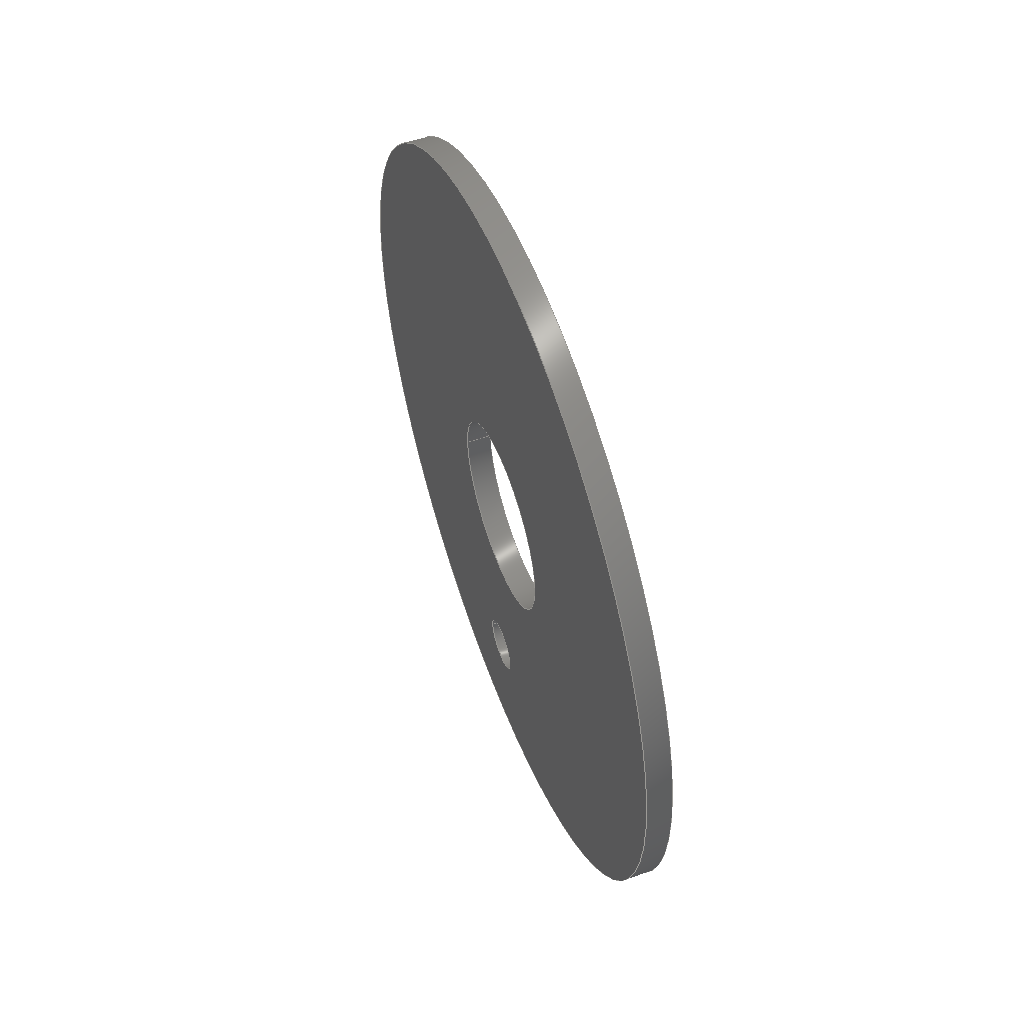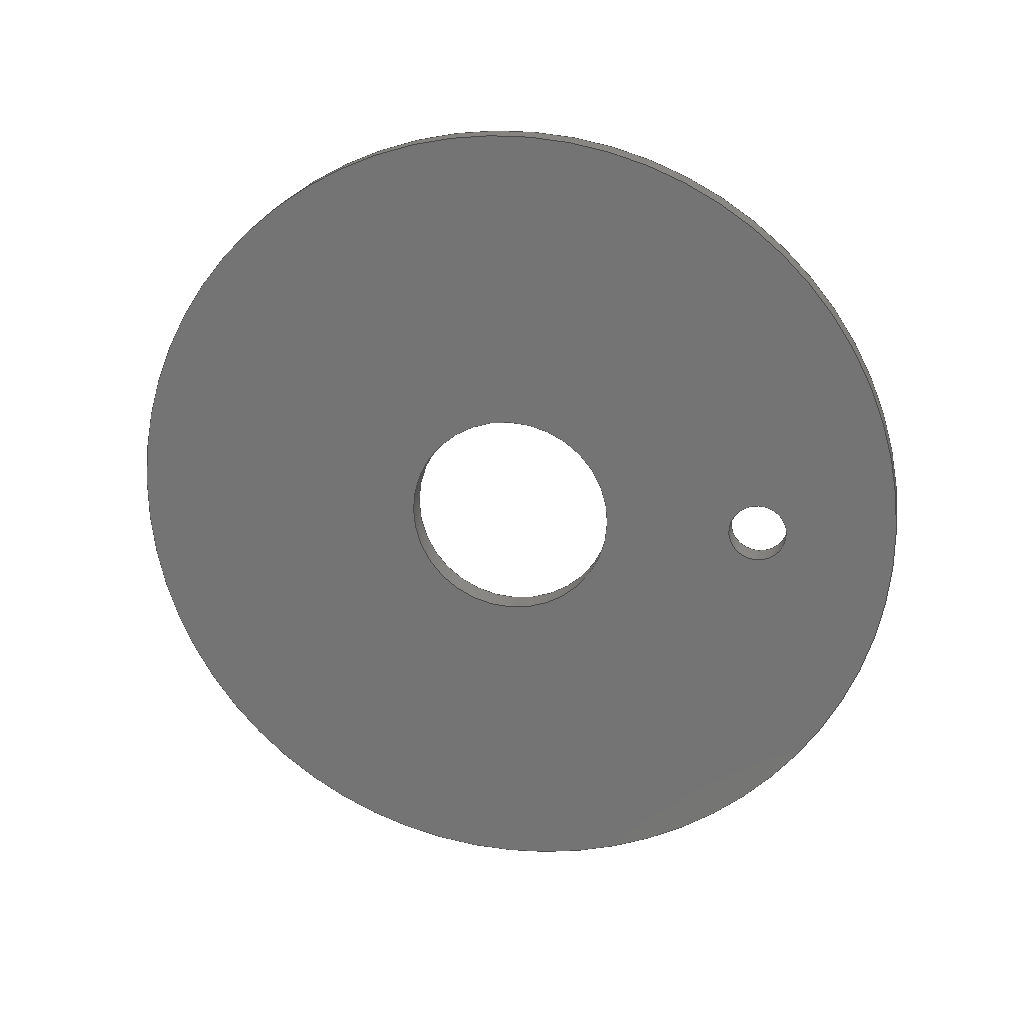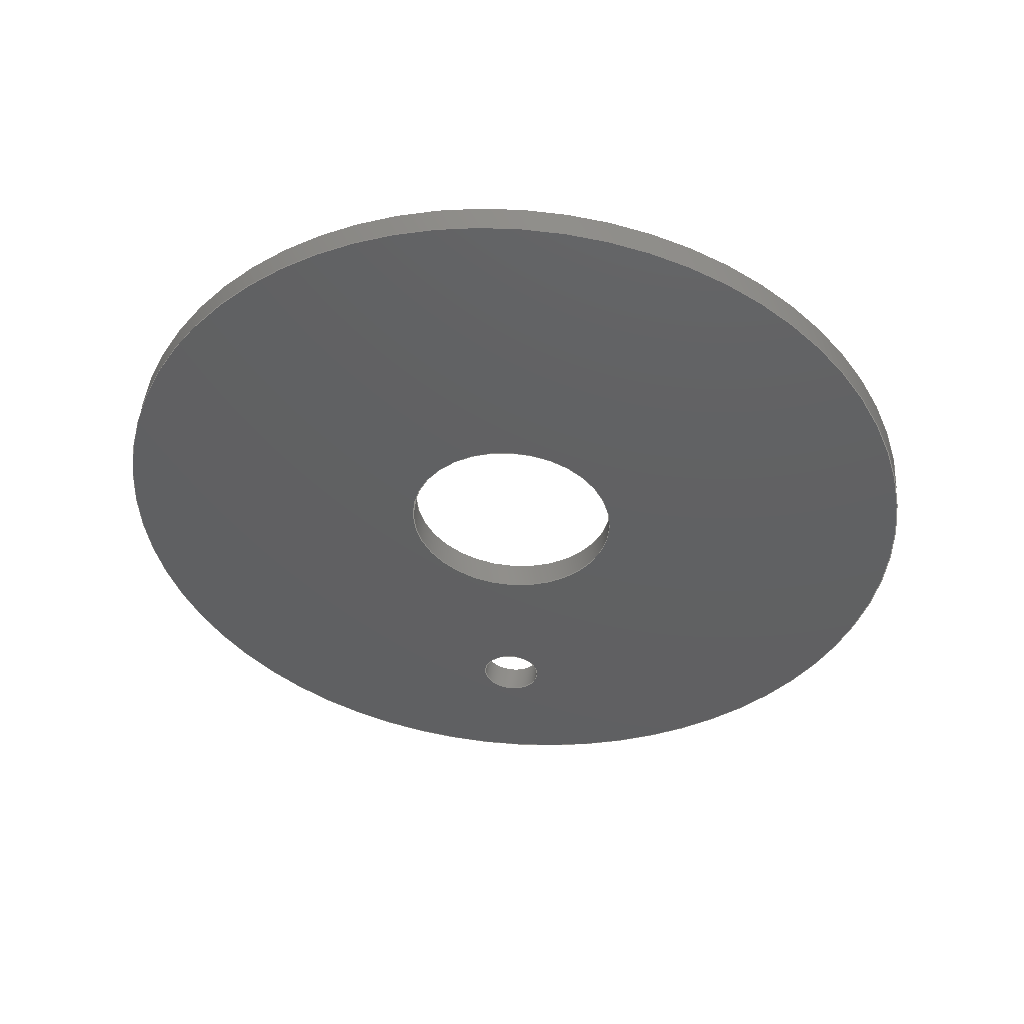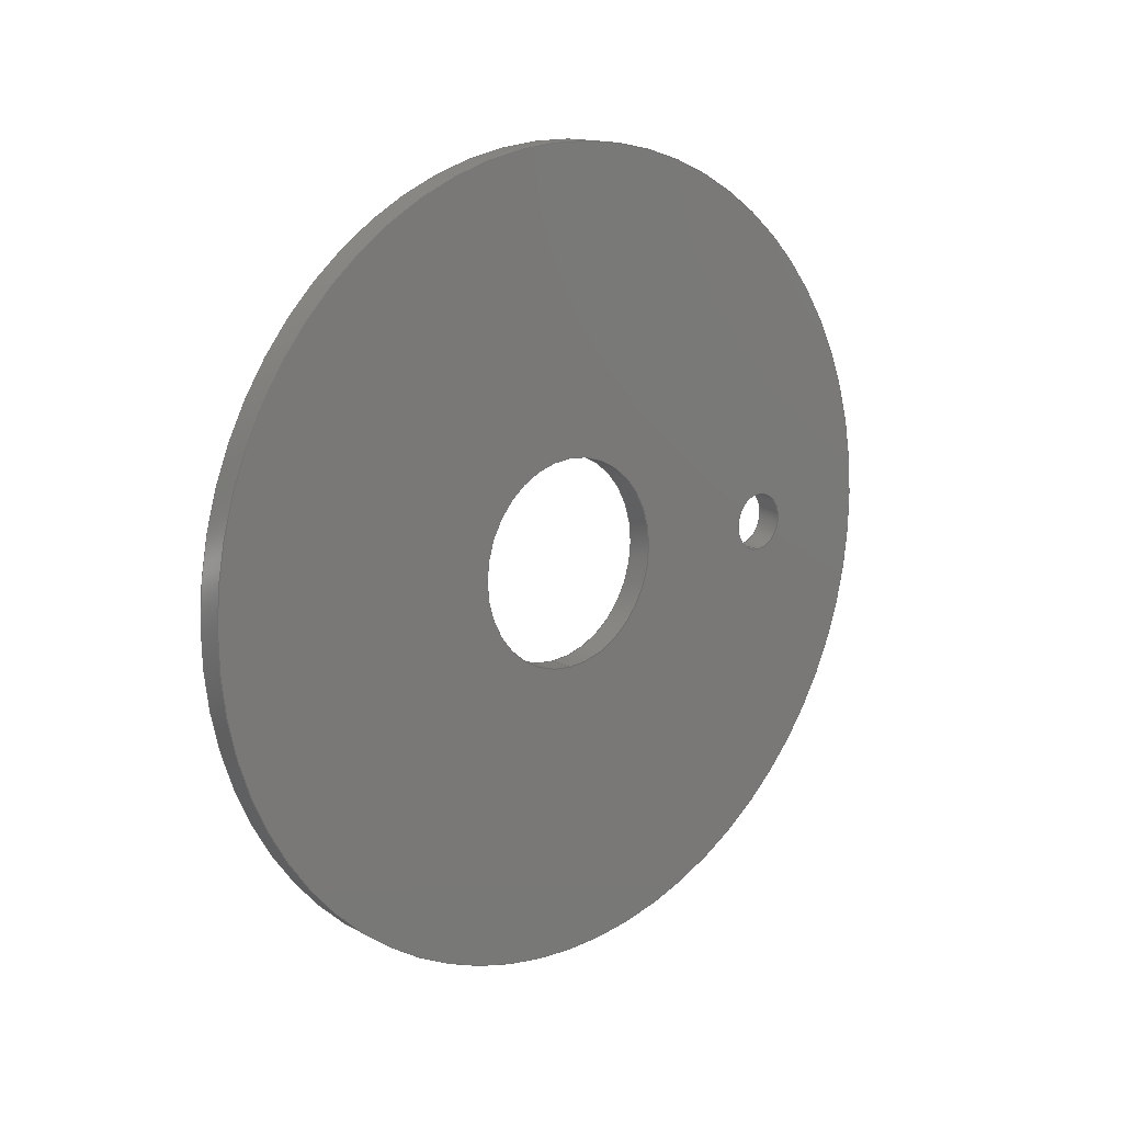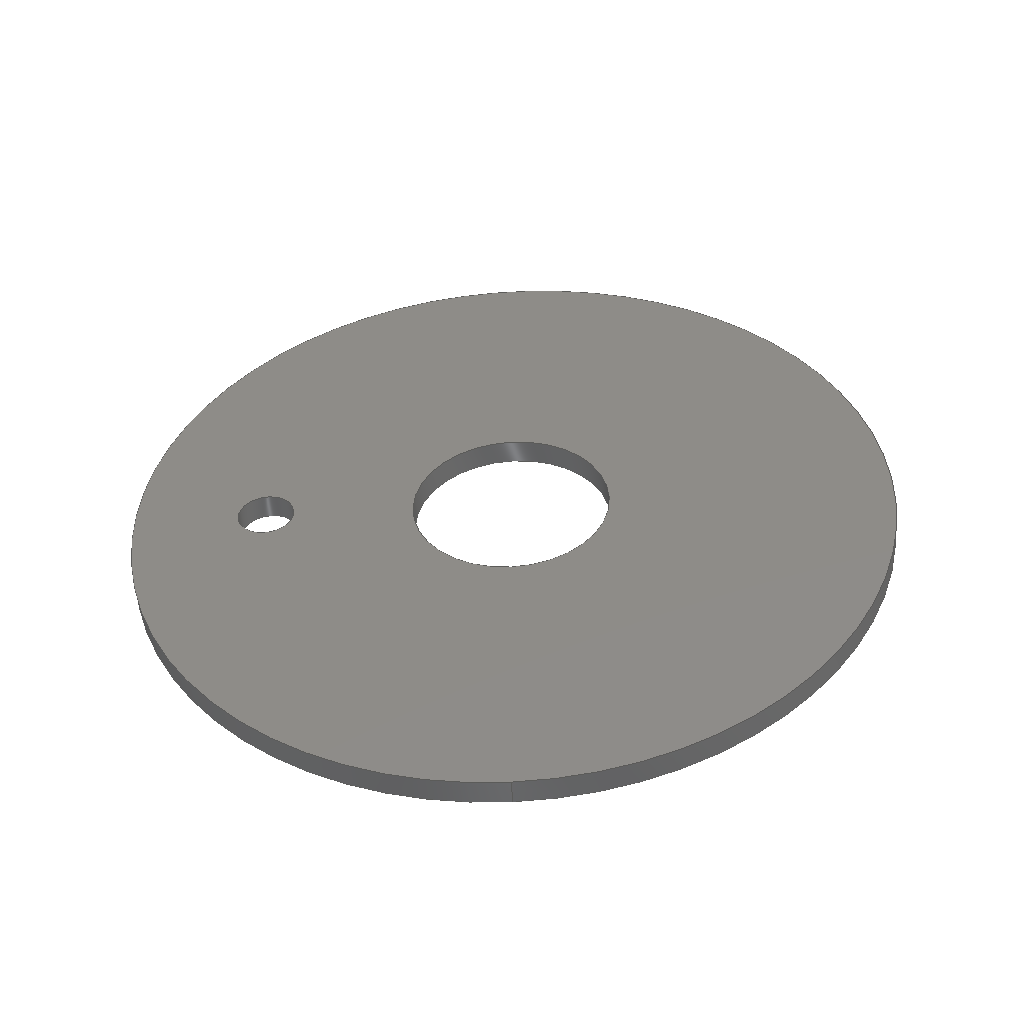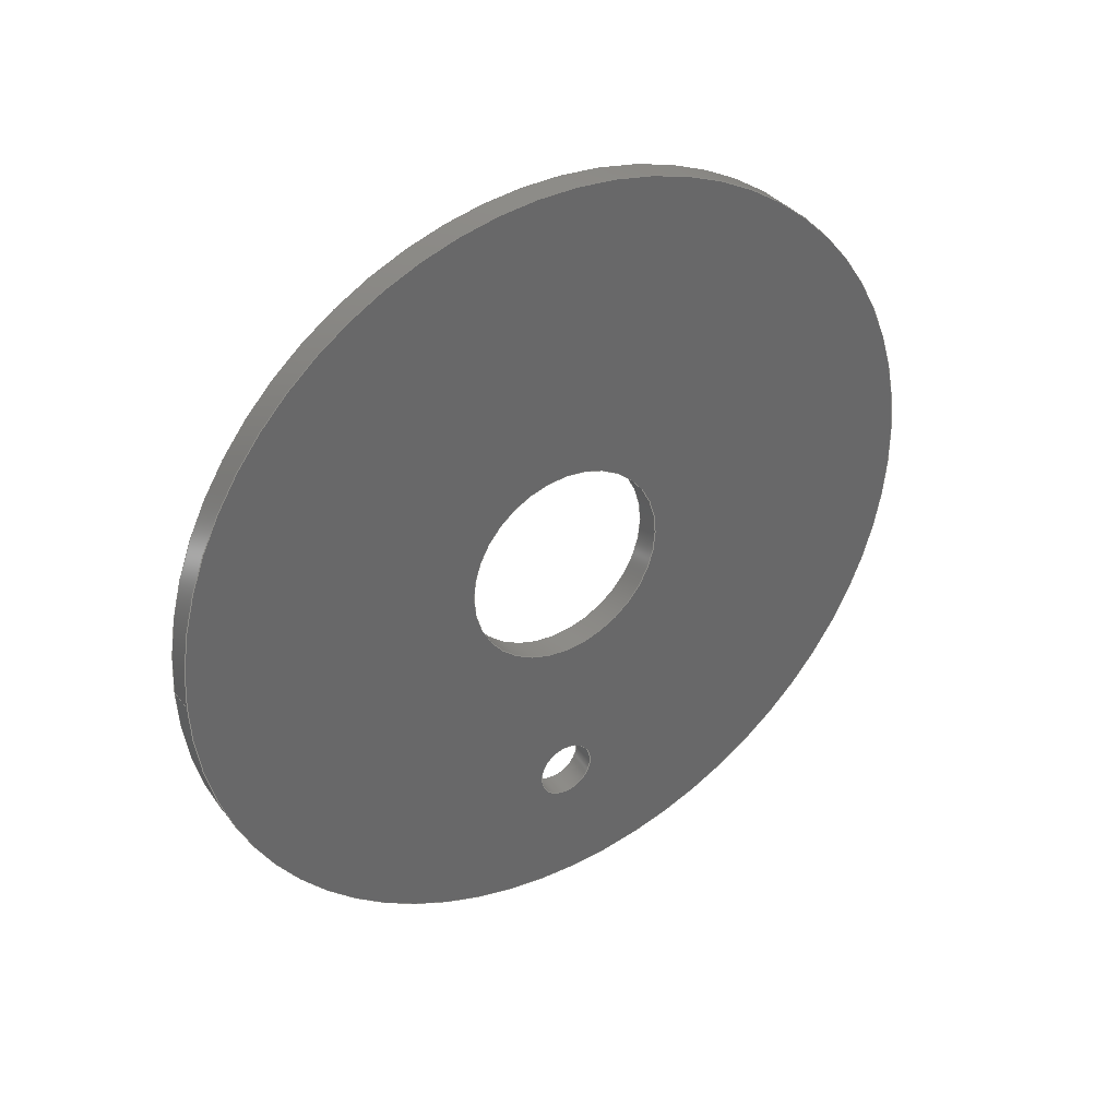
<metadata>
{"format":"step","ext":"step","renderer":"f3d","projection":"perspective","resolution":1024,"background":"white","views":[{"elev":54.9,"azim":159.7,"up":"+Z"},{"elev":20.8,"azim":100.8,"up":"+Y"},{"elev":48.0,"azim":94.6,"up":"+Z"},{"elev":14.7,"azim":48.5,"up":"+Y"},{"elev":-50.5,"azim":-86.3,"up":"+Y"},{"elev":35.9,"azim":57.5,"up":"+Z"}]}
</metadata>
<code>
ISO-10303-21;
DATA;
#1=MECHANICAL_DESIGN_GEOMETRIC_PRESENTATION_REPRESENTATION('',(#4),#155);
#2=SHAPE_REPRESENTATION_RELATIONSHIP('SRR','None',#165,#3);
#3=ADVANCED_BREP_SHAPE_REPRESENTATION('',(#5),#154);
#4=STYLED_ITEM('',(#174),#5);
#5=MANIFOLD_SOLID_BREP('Body1',#79);
#6=FACE_BOUND('',#21,.T.);
#7=FACE_BOUND('',#22,.T.);
#8=FACE_BOUND('',#24,.T.);
#9=FACE_BOUND('',#25,.T.);
#10=PLANE('',#102);
#11=PLANE('',#103);
#12=FACE_OUTER_BOUND('',#17,.T.);
#13=FACE_OUTER_BOUND('',#18,.T.);
#14=FACE_OUTER_BOUND('',#19,.T.);
#15=FACE_OUTER_BOUND('',#20,.T.);
#16=FACE_OUTER_BOUND('',#23,.T.);
#17=EDGE_LOOP('',(#53,#54,#55,#56));
#18=EDGE_LOOP('',(#57,#58,#59,#60));
#19=EDGE_LOOP('',(#61,#62,#63,#64));
#20=EDGE_LOOP('',(#65));
#21=EDGE_LOOP('',(#66));
#22=EDGE_LOOP('',(#67));
#23=EDGE_LOOP('',(#68));
#24=EDGE_LOOP('',(#69));
#25=EDGE_LOOP('',(#70));
#26=LINE('',#136,#29);
#27=LINE('',#142,#30);
#28=LINE('',#148,#31);
#29=VECTOR('',#110,0.1144);
#30=VECTOR('',#117,0.3992);
#31=VECTOR('',#124,1.538);
#32=CIRCLE('',#94,0.1144);
#33=CIRCLE('',#95,0.1144);
#34=CIRCLE('',#97,0.3992);
#35=CIRCLE('',#98,0.3992);
#36=CIRCLE('',#100,1.538);
#37=CIRCLE('',#101,1.538);
#38=VERTEX_POINT('',#133);
#39=VERTEX_POINT('',#135);
#40=VERTEX_POINT('',#139);
#41=VERTEX_POINT('',#141);
#42=VERTEX_POINT('',#145);
#43=VERTEX_POINT('',#147);
#44=EDGE_CURVE('',#38,#38,#32,.T.);
#45=EDGE_CURVE('',#38,#39,#26,.T.);
#46=EDGE_CURVE('',#39,#39,#33,.T.);
#47=EDGE_CURVE('',#40,#40,#34,.T.);
#48=EDGE_CURVE('',#40,#41,#27,.T.);
#49=EDGE_CURVE('',#41,#41,#35,.T.);
#50=EDGE_CURVE('',#42,#42,#36,.T.);
#51=EDGE_CURVE('',#42,#43,#28,.T.);
#52=EDGE_CURVE('',#43,#43,#37,.T.);
#53=ORIENTED_EDGE('',*,*,#44,.F.);
#54=ORIENTED_EDGE('',*,*,#45,.T.);
#55=ORIENTED_EDGE('',*,*,#46,.F.);
#56=ORIENTED_EDGE('',*,*,#45,.F.);
#57=ORIENTED_EDGE('',*,*,#47,.F.);
#58=ORIENTED_EDGE('',*,*,#48,.T.);
#59=ORIENTED_EDGE('',*,*,#49,.F.);
#60=ORIENTED_EDGE('',*,*,#48,.F.);
#61=ORIENTED_EDGE('',*,*,#50,.F.);
#62=ORIENTED_EDGE('',*,*,#51,.T.);
#63=ORIENTED_EDGE('',*,*,#52,.F.);
#64=ORIENTED_EDGE('',*,*,#51,.F.);
#65=ORIENTED_EDGE('',*,*,#52,.T.);
#66=ORIENTED_EDGE('',*,*,#46,.T.);
#67=ORIENTED_EDGE('',*,*,#49,.T.);
#68=ORIENTED_EDGE('',*,*,#50,.T.);
#69=ORIENTED_EDGE('',*,*,#44,.T.);
#70=ORIENTED_EDGE('',*,*,#47,.T.);
#71=CYLINDRICAL_SURFACE('',#93,0.1144);
#72=CYLINDRICAL_SURFACE('',#96,0.3992);
#73=CYLINDRICAL_SURFACE('',#99,1.538);
#74=ADVANCED_FACE('',(#12),#71,.F.);
#75=ADVANCED_FACE('',(#13),#72,.F.);
#76=ADVANCED_FACE('',(#14),#73,.T.);
#77=ADVANCED_FACE('',(#15,#6,#7),#10,.F.);
#78=ADVANCED_FACE('',(#16,#8,#9),#11,.T.);
#79=CLOSED_SHELL('',(#74,#75,#76,#77,#78));
#80=DERIVED_UNIT_ELEMENT(#82,1);
#81=DERIVED_UNIT_ELEMENT(#159,-3);
#82=(
MASS_UNIT()
NAMED_UNIT(*)
SI_UNIT(.KILO.,.GRAM.)
);
#83=DERIVED_UNIT((#80,#81));
#84=MEASURE_REPRESENTATION_ITEM('density measure',
POSITIVE_RATIO_MEASURE(7850),#83);
#85=PROPERTY_DEFINITION_REPRESENTATION(#90,#87);
#86=PROPERTY_DEFINITION_REPRESENTATION(#91,#88);
#87=REPRESENTATION('material name',(#89),#154);
#88=REPRESENTATION('density',(#84),#154);
#89=DESCRIPTIVE_REPRESENTATION_ITEM('Steel','Steel');
#90=PROPERTY_DEFINITION('material property','material name',#167);
#91=PROPERTY_DEFINITION('material property','density of part',#167);
#92=AXIS2_PLACEMENT_3D('',#131,#104,#105);
#93=AXIS2_PLACEMENT_3D('',#132,#106,#107);
#94=AXIS2_PLACEMENT_3D('',#134,#108,#109);
#95=AXIS2_PLACEMENT_3D('',#137,#111,#112);
#96=AXIS2_PLACEMENT_3D('',#138,#113,#114);
#97=AXIS2_PLACEMENT_3D('',#140,#115,#116);
#98=AXIS2_PLACEMENT_3D('',#143,#118,#119);
#99=AXIS2_PLACEMENT_3D('',#144,#120,#121);
#100=AXIS2_PLACEMENT_3D('',#146,#122,#123);
#101=AXIS2_PLACEMENT_3D('',#149,#125,#126);
#102=AXIS2_PLACEMENT_3D('',#150,#127,#128);
#103=AXIS2_PLACEMENT_3D('',#151,#129,#130);
#104=DIRECTION('axis',(0,0,1));
#105=DIRECTION('refdir',(1,0,0));
#106=DIRECTION('center_axis',(1,0,0));
#107=DIRECTION('ref_axis',(0,1,0));
#108=DIRECTION('center_axis',(1,0,0));
#109=DIRECTION('ref_axis',(0,1,0));
#110=DIRECTION('',(1,0,0));
#111=DIRECTION('center_axis',(-1,0,0));
#112=DIRECTION('ref_axis',(0,1,0));
#113=DIRECTION('center_axis',(-1,0,0));
#114=DIRECTION('ref_axis',(0,1,0));
#115=DIRECTION('center_axis',(1,0,0));
#116=DIRECTION('ref_axis',(0,1,0));
#117=DIRECTION('',(1,0,0));
#118=DIRECTION('center_axis',(-1,0,0));
#119=DIRECTION('ref_axis',(0,1,0));
#120=DIRECTION('center_axis',(-1,0,0));
#121=DIRECTION('ref_axis',(0,1,0));
#122=DIRECTION('center_axis',(-1,0,0));
#123=DIRECTION('ref_axis',(0,1,0));
#124=DIRECTION('',(1,0,0));
#125=DIRECTION('center_axis',(1,0,0));
#126=DIRECTION('ref_axis',(0,1,0));
#127=DIRECTION('center_axis',(-1,0,0));
#128=DIRECTION('ref_axis',(0,0,1));
#129=DIRECTION('center_axis',(-1,0,0));
#130=DIRECTION('ref_axis',(0,0,1));
#131=CARTESIAN_POINT('',(0,0,0));
#132=CARTESIAN_POINT('Origin',(-1,-6.994e-16,-5.781));
#133=CARTESIAN_POINT('',(0.225,-0.1144,-5.781));
#134=CARTESIAN_POINT('Origin',(0.225,-6.994e-16,-5.781));
#135=CARTESIAN_POINT('',(0.325,-0.1144,-5.781));
#136=CARTESIAN_POINT('',(-1,-0.1144,-5.781));
#137=CARTESIAN_POINT('Origin',(0.325,-6.994e-16,-5.781));
#138=CARTESIAN_POINT('Origin',(0.325,-6.994e-16,-4.781));
#139=CARTESIAN_POINT('',(0.225,-0.3992,-4.781));
#140=CARTESIAN_POINT('Origin',(0.225,-6.994e-16,-4.781));
#141=CARTESIAN_POINT('',(0.325,-0.3992,-4.781));
#142=CARTESIAN_POINT('',(0.325,-0.3992,-4.781));
#143=CARTESIAN_POINT('Origin',(0.325,-6.994e-16,-4.781));
#144=CARTESIAN_POINT('Origin',(0.325,-6.637e-16,-4.781));
#145=CARTESIAN_POINT('',(0.225,-1.538,-4.781));
#146=CARTESIAN_POINT('Origin',(0.225,-6.637e-16,-4.781));
#147=CARTESIAN_POINT('',(0.325,-1.538,-4.781));
#148=CARTESIAN_POINT('',(0.325,-1.538,-4.781));
#149=CARTESIAN_POINT('Origin',(0.325,-6.637e-16,-4.781));
#150=CARTESIAN_POINT('Origin',(0.325,-6.994e-16,-4.781));
#151=CARTESIAN_POINT('Origin',(0.225,-6.994e-16,-4.781));
#152=UNCERTAINTY_MEASURE_WITH_UNIT(LENGTH_MEASURE(0.0003937),
#157,'DISTANCE_ACCURACY_VALUE',
'Maximum model space distance between geometric entities at asserted c
onnectivities');
#153=UNCERTAINTY_MEASURE_WITH_UNIT(LENGTH_MEASURE(0.0003937),
#157,'DISTANCE_ACCURACY_VALUE',
'Maximum model space distance between geometric entities at asserted c
onnectivities');
#154=(
GEOMETRIC_REPRESENTATION_CONTEXT(3)
GLOBAL_UNCERTAINTY_ASSIGNED_CONTEXT((#152))
GLOBAL_UNIT_ASSIGNED_CONTEXT((#157,#161,#162))
REPRESENTATION_CONTEXT('','3D')
);
#155=(
GEOMETRIC_REPRESENTATION_CONTEXT(3)
GLOBAL_UNCERTAINTY_ASSIGNED_CONTEXT((#153))
GLOBAL_UNIT_ASSIGNED_CONTEXT((#157,#161,#162))
REPRESENTATION_CONTEXT('','3D')
);
#156=DIMENSIONAL_EXPONENTS(1,0,0,0,0,0,0);
#157=(
CONVERSION_BASED_UNIT('inch',#160)
LENGTH_UNIT()
NAMED_UNIT(#156)
);
#158=(
LENGTH_UNIT()
NAMED_UNIT(*)
SI_UNIT(.MILLI.,.METRE.)
);
#159=(
LENGTH_UNIT()
NAMED_UNIT(*)
SI_UNIT($,.METRE.)
);
#160=LENGTH_MEASURE_WITH_UNIT(LENGTH_MEASURE(25.4),#158);
#161=(
NAMED_UNIT(*)
PLANE_ANGLE_UNIT()
SI_UNIT($,.RADIAN.)
);
#162=(
NAMED_UNIT(*)
SI_UNIT($,.STERADIAN.)
SOLID_ANGLE_UNIT()
);
#163=SHAPE_DEFINITION_REPRESENTATION(#164,#165);
#164=PRODUCT_DEFINITION_SHAPE('',$,#167);
#165=SHAPE_REPRESENTATION('',(#92),#154);
#166=PRODUCT_DEFINITION_CONTEXT('part definition',#171,'design');
#167=PRODUCT_DEFINITION('Lg Tape Spool Disc','Lg Tape Spool Disc',#168,
#166);
#168=PRODUCT_DEFINITION_FORMATION('',$,#173);
#169=PRODUCT_RELATED_PRODUCT_CATEGORY('Lg Tape Spool Disc',
'Lg Tape Spool Disc',(#173));
#170=APPLICATION_PROTOCOL_DEFINITION('international standard',
'automotive_design',2009,#171);
#171=APPLICATION_CONTEXT(
'Core Data for Automotive Mechanical Design Process');
#172=PRODUCT_CONTEXT('part definition',#171,'mechanical');
#173=PRODUCT('Lg Tape Spool Disc','Lg Tape Spool Disc',$,(#172));
#174=PRESENTATION_STYLE_ASSIGNMENT((#175));
#175=SURFACE_STYLE_USAGE(.BOTH.,#176);
#176=SURFACE_SIDE_STYLE('',(#177));
#177=SURFACE_STYLE_FILL_AREA(#178);
#178=FILL_AREA_STYLE('Steel - Satin',(#179));
#179=FILL_AREA_STYLE_COLOUR('Steel - Satin',#180);
#180=COLOUR_RGB('Steel - Satin',0.6275,0.6275,0.6275);
ENDSEC;
END-ISO-10303-21;

</code>
